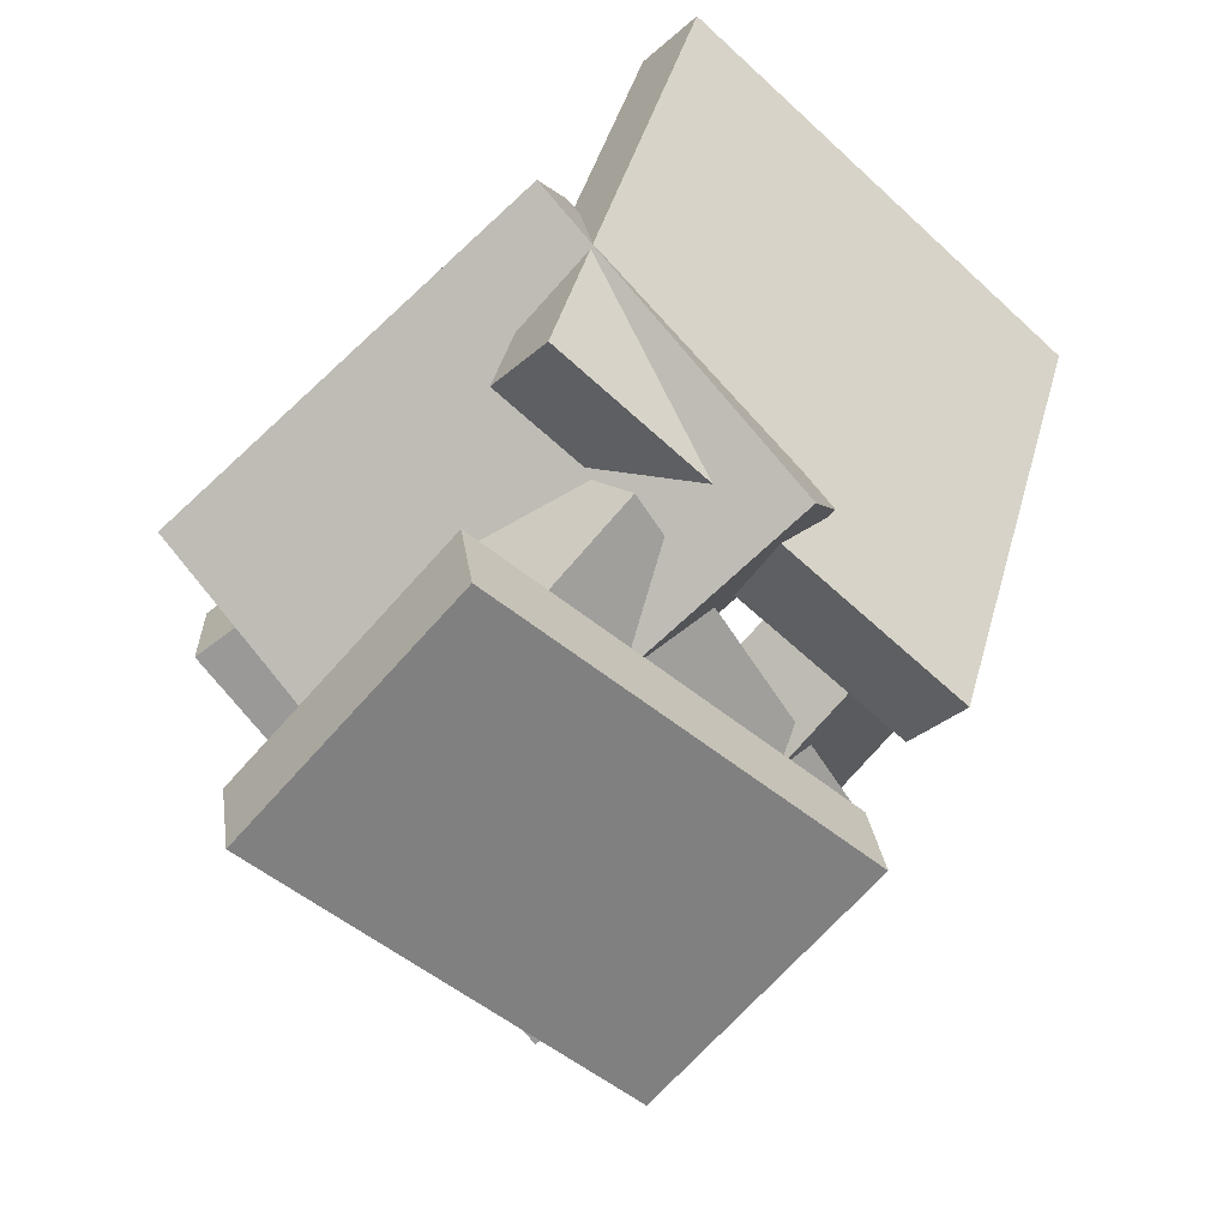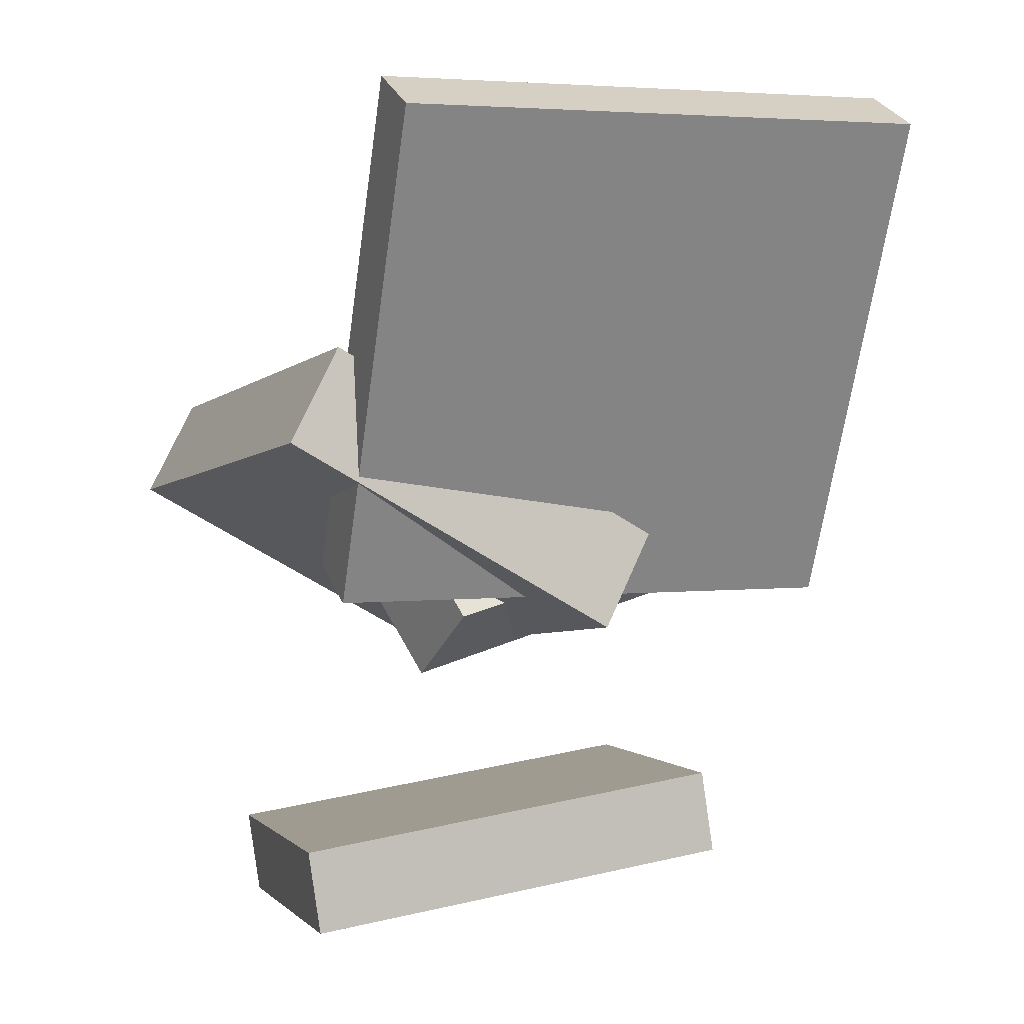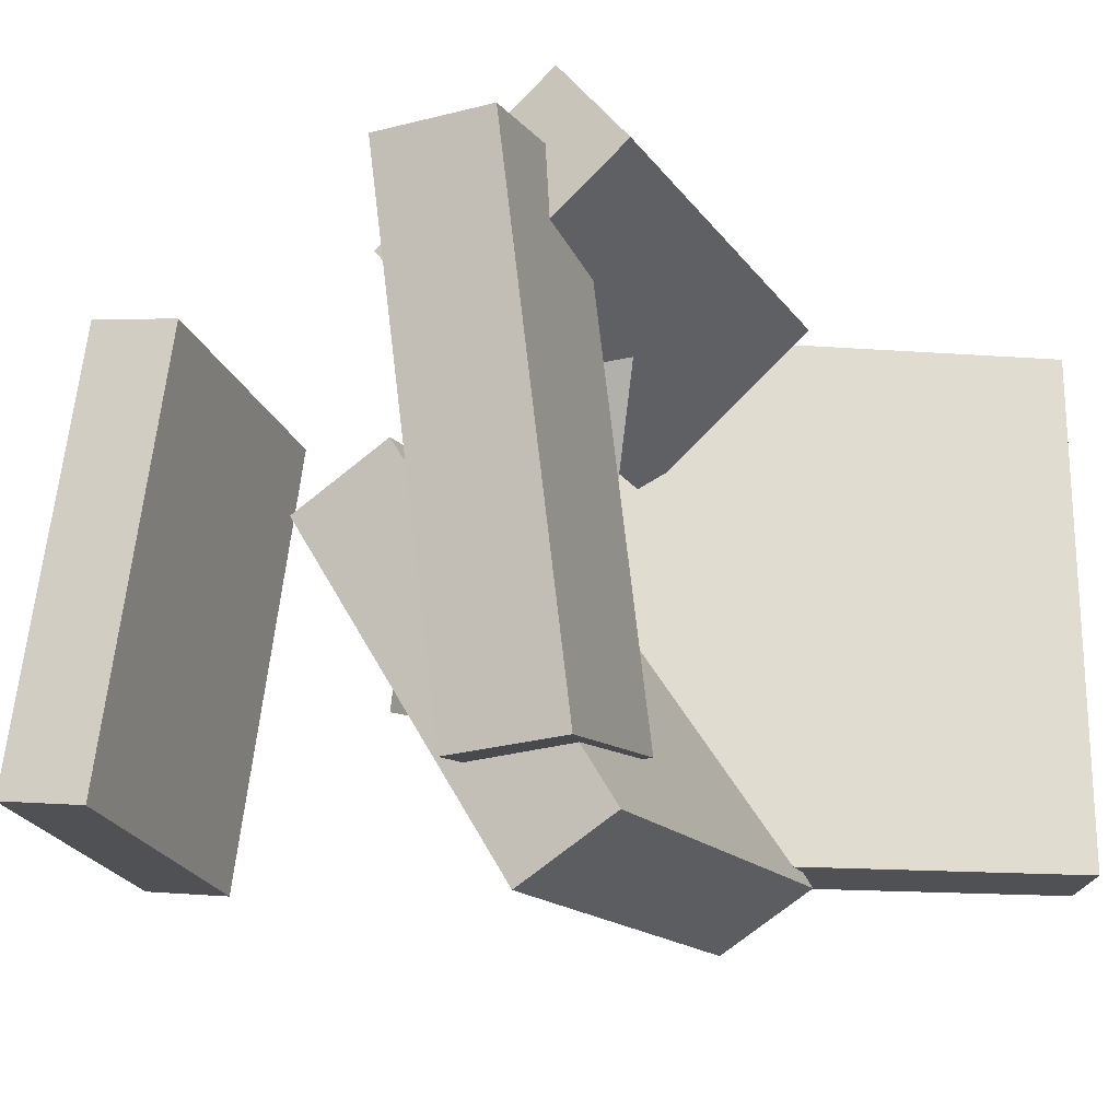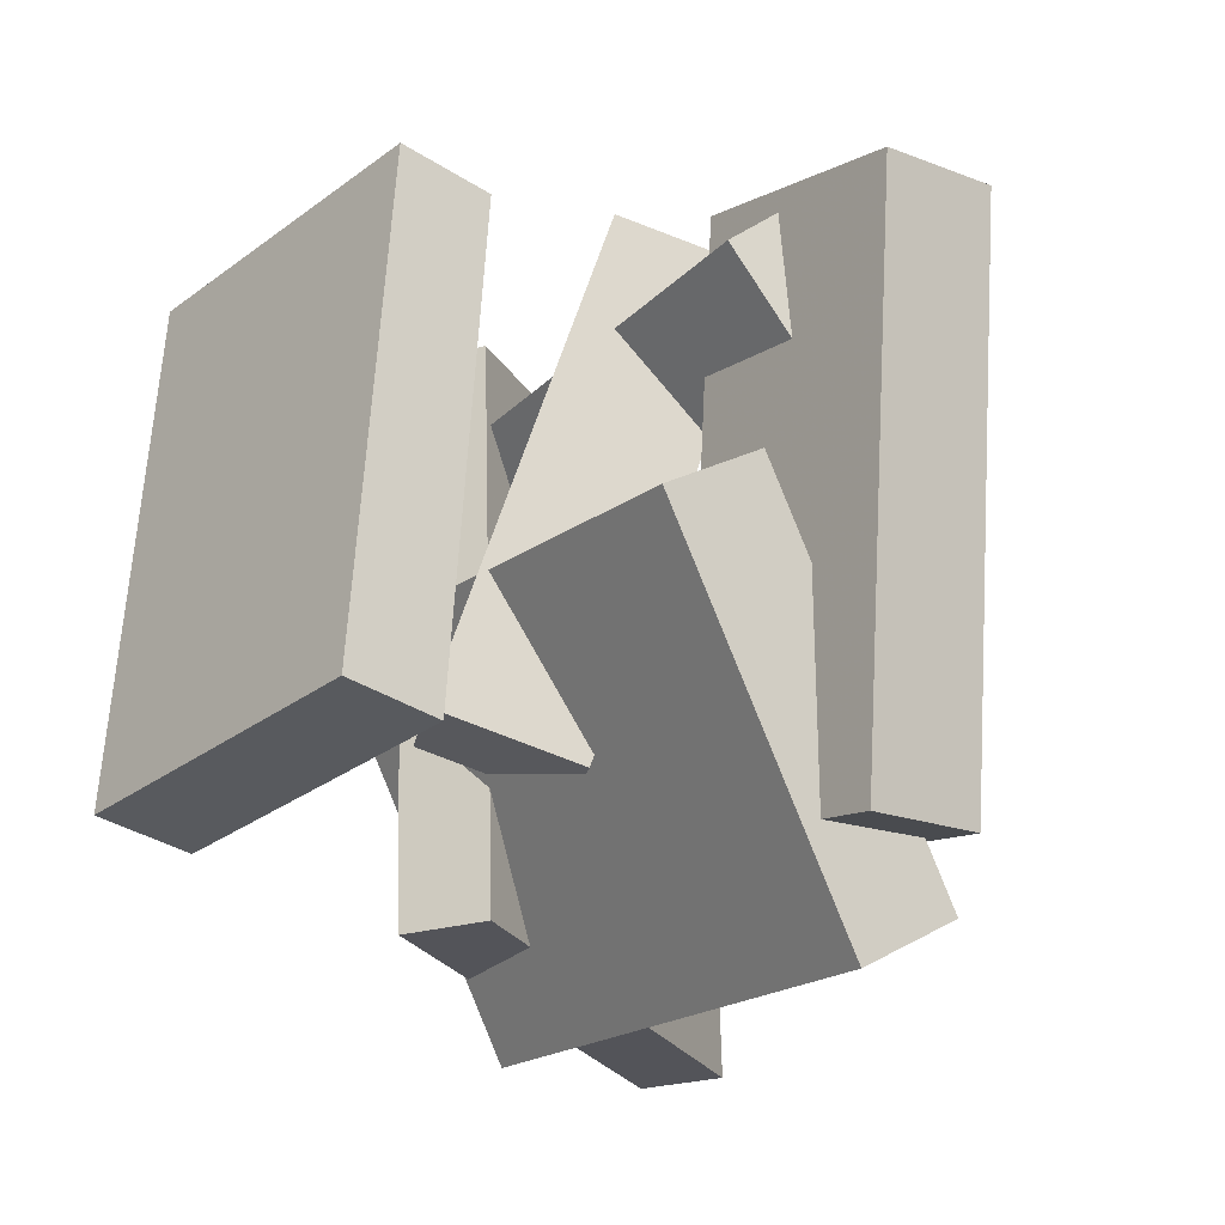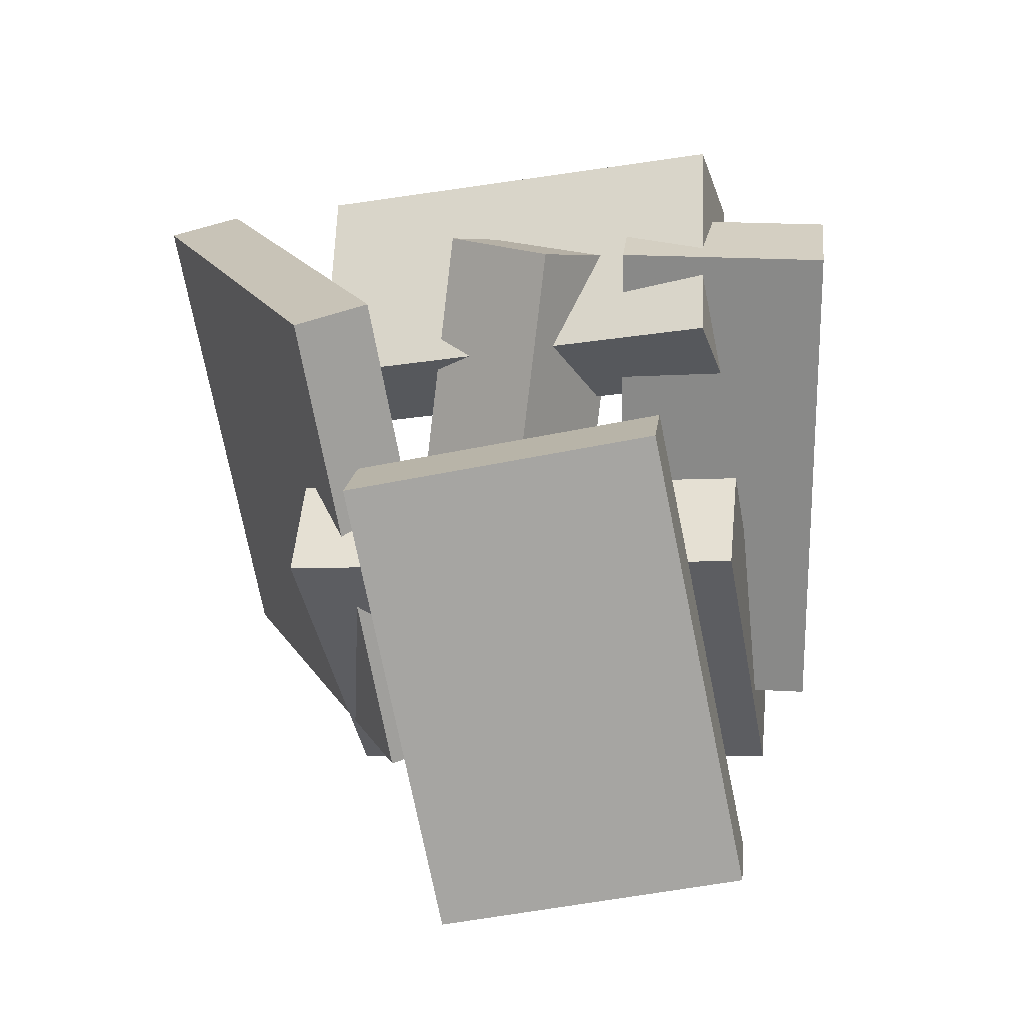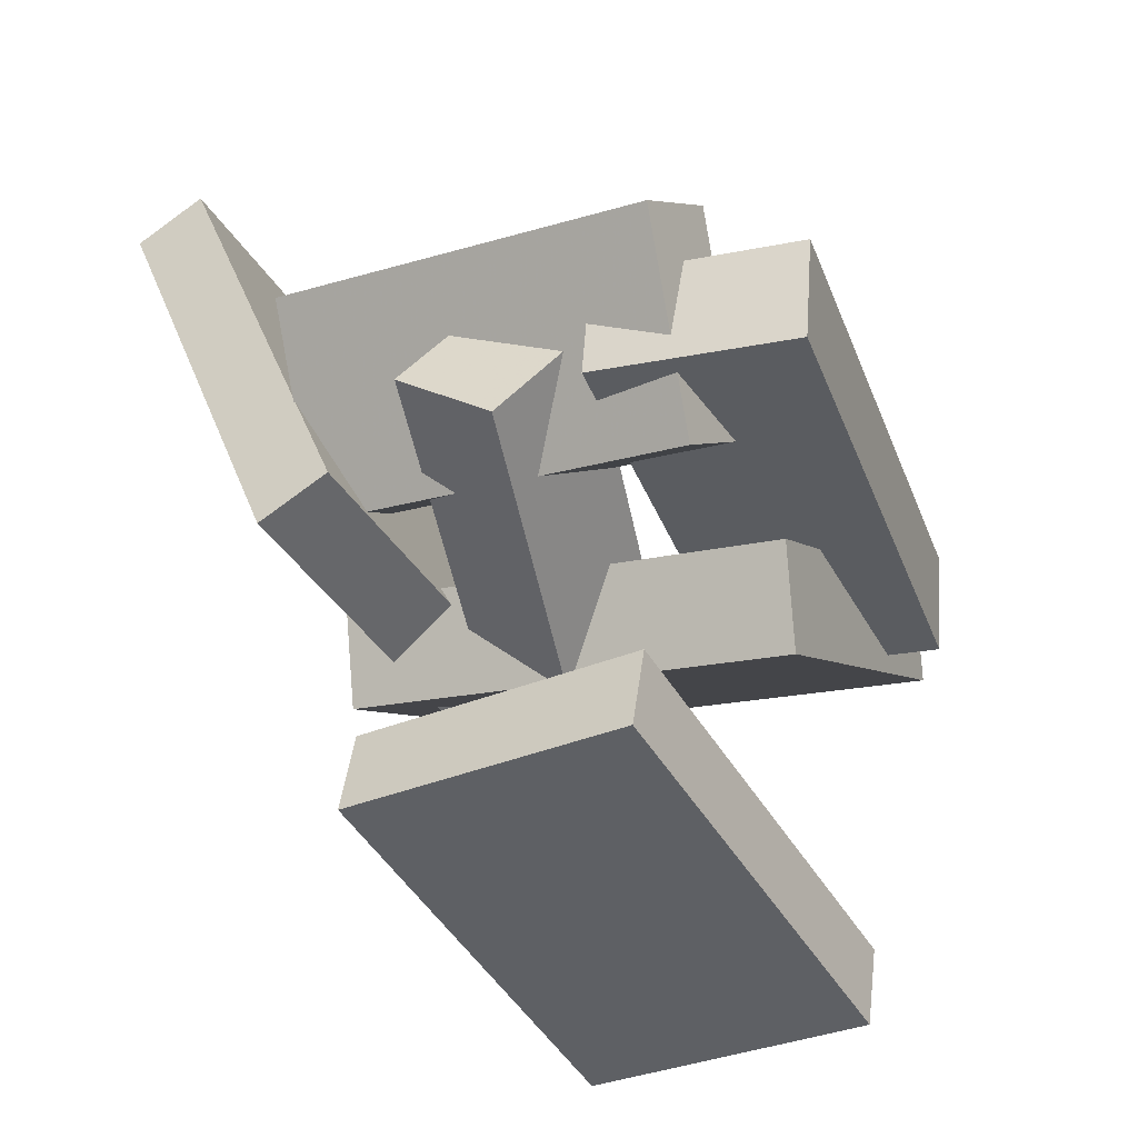
<metadata>
{"format":"obj","ext":"obj","renderer":"f3d","projection":"perspective","resolution":1024,"background":"white","views":[{"elev":-61.1,"azim":-134.5,"up":"+Y"},{"elev":5.5,"azim":-111.5,"up":"+Y"},{"elev":-18.6,"azim":103.1,"up":"+Z"},{"elev":-23.6,"azim":44.4,"up":"+Z"},{"elev":-69.0,"azim":9.1,"up":"+Y"},{"elev":-40.8,"azim":27.8,"up":"+Y"}]}
</metadata>
<code>
v -0.1429 -0.05623 -0.1906
v -0.1508 -0.06161 0.1982
v -0.2864 0.3035 -0.1885
v -0.2943 0.2981 0.2003
v -0.08596 -0.03351 -0.1891
v -0.09383 -0.0389 0.1996
v -0.2295 0.3262 -0.1871
v -0.2373 0.3208 0.2017
f 1.0 7.0 5.0
f 1.0 3.0 7.0
f 1.0 4.0 3.0
f 1.0 2.0 4.0
f 3.0 8.0 7.0
f 3.0 4.0 8.0
f 5.0 7.0 8.0
f 5.0 8.0 6.0
f 1.0 5.0 6.0
f 1.0 6.0 2.0
f 2.0 6.0 8.0
f 2.0 8.0 4.0
v -0.1046 0.1524 0.1863
v -0.1279 0.02818 0.08135
v -0.1175 0.1021 0.2488
v -0.1408 -0.02219 0.1438
v 0.1978 0.08723 0.1965
v 0.1745 -0.03701 0.09145
v 0.1848 0.03687 0.2589
v 0.1615 -0.08738 0.1539
f 9.0 15.0 13.0
f 9.0 11.0 15.0
f 9.0 12.0 11.0
f 9.0 10.0 12.0
f 11.0 16.0 15.0
f 11.0 12.0 16.0
f 13.0 15.0 16.0
f 13.0 16.0 14.0
f 9.0 13.0 14.0
f 9.0 14.0 10.0
f 10.0 14.0 16.0
f 10.0 16.0 12.0
v -0.04014 -0.1307 -0.09264
v 0.05117 -0.06813 0.2252
v -0.1118 -0.07603 -0.08281
v -0.0205 -0.01348 0.235
v 0.01528 -0.05236 -0.124
v 0.1066 0.01018 0.1939
v -0.05639 0.002289 -0.1141
v 0.03492 0.06483 0.2037
f 17.0 23.0 21.0
f 17.0 19.0 23.0
f 17.0 20.0 19.0
f 17.0 18.0 20.0
f 19.0 24.0 23.0
f 19.0 20.0 24.0
f 21.0 23.0 24.0
f 21.0 24.0 22.0
f 17.0 21.0 22.0
f 17.0 22.0 18.0
f 18.0 22.0 24.0
f 18.0 24.0 20.0
v 0.05359 -0.01176 -0.1687
v 0.1099 -0.04508 0.2091
v 0.06361 0.07079 -0.1629
v 0.1199 0.03747 0.2148
v 0.2051 -0.02848 -0.1927
v 0.2614 -0.0618 0.185
v 0.2151 0.05406 -0.187
v 0.2714 0.02075 0.1908
f 25.0 31.0 29.0
f 25.0 27.0 31.0
f 25.0 28.0 27.0
f 25.0 26.0 28.0
f 27.0 32.0 31.0
f 27.0 28.0 32.0
f 29.0 31.0 32.0
f 29.0 32.0 30.0
f 25.0 29.0 30.0
f 25.0 30.0 26.0
f 26.0 30.0 32.0
f 26.0 32.0 28.0
v 0.1573 -0.1395 -0.01915
v -0.1896 -0.07854 0.004657
v 0.1661 0.006453 -0.2649
v -0.1809 0.06738 -0.2411
v 0.1721 -0.07121 0.02191
v -0.1748 -0.01028 0.04571
v 0.1809 0.07471 -0.2238
v -0.1661 0.1356 -0.2
f 33.0 39.0 37.0
f 33.0 35.0 39.0
f 33.0 36.0 35.0
f 33.0 34.0 36.0
f 35.0 40.0 39.0
f 35.0 36.0 40.0
f 37.0 39.0 40.0
f 37.0 40.0 38.0
f 33.0 37.0 38.0
f 33.0 38.0 34.0
f 34.0 38.0 40.0
f 34.0 40.0 36.0
v -0.09396 -0.321 -0.1952
v -0.109 -0.2803 0.1353
v -0.08853 -0.2576 -0.2028
v -0.1036 -0.2169 0.1277
v 0.1274 -0.3385 -0.183
v 0.1123 -0.2977 0.1475
v 0.1328 -0.2751 -0.1906
v 0.1177 -0.2343 0.14
f 41.0 47.0 45.0
f 41.0 43.0 47.0
f 41.0 44.0 43.0
f 41.0 42.0 44.0
f 43.0 48.0 47.0
f 43.0 44.0 48.0
f 45.0 47.0 48.0
f 45.0 48.0 46.0
f 41.0 45.0 46.0
f 41.0 46.0 42.0
f 42.0 46.0 48.0
f 42.0 48.0 44.0

</code>
